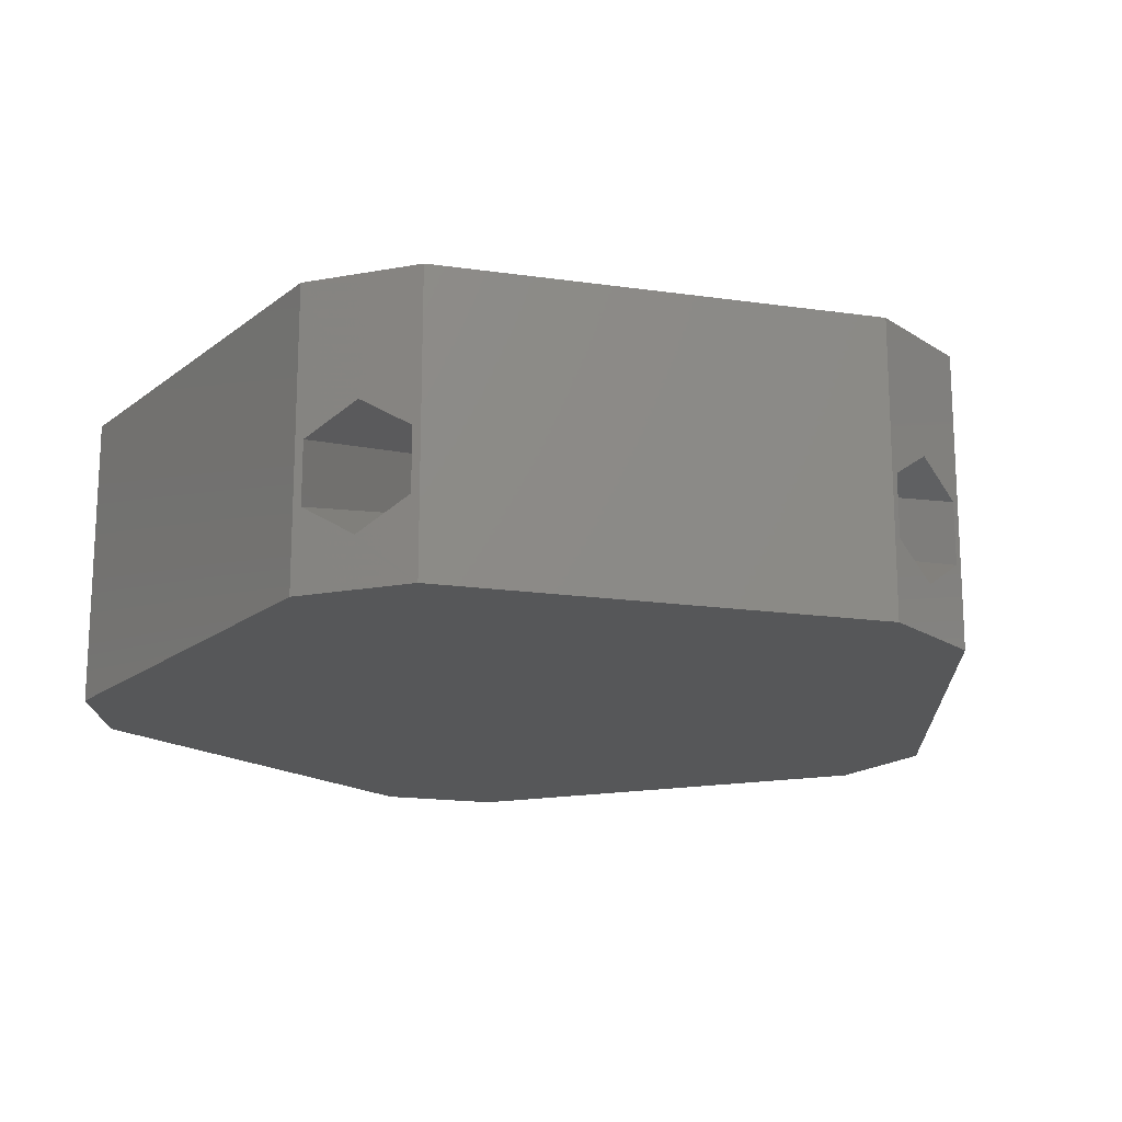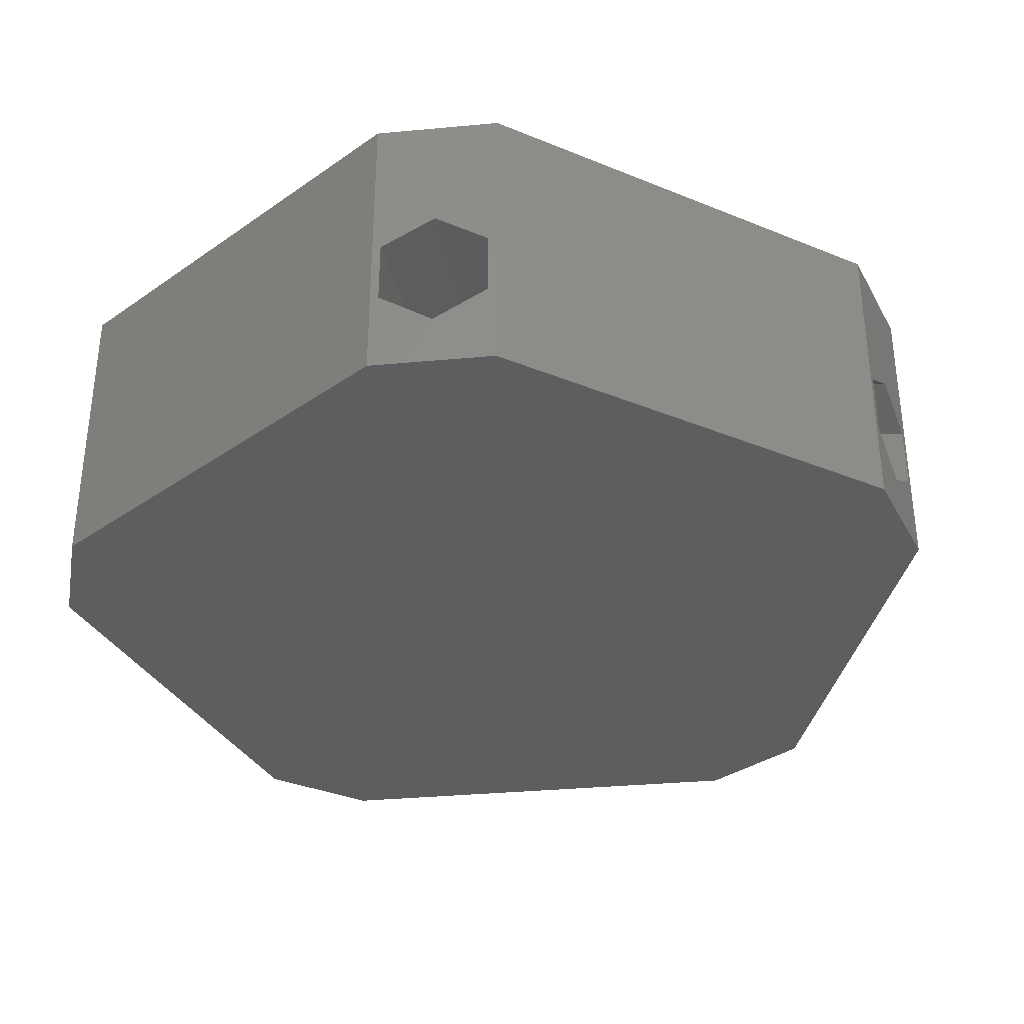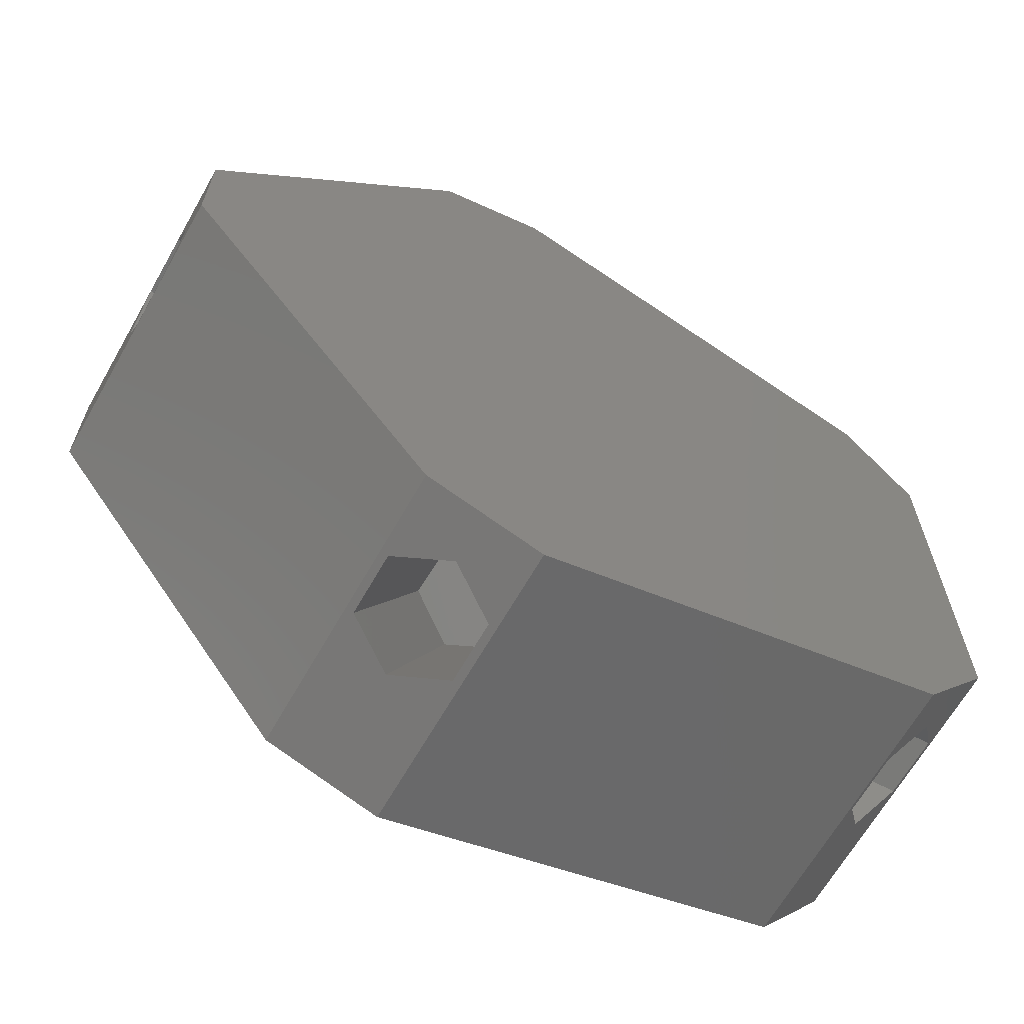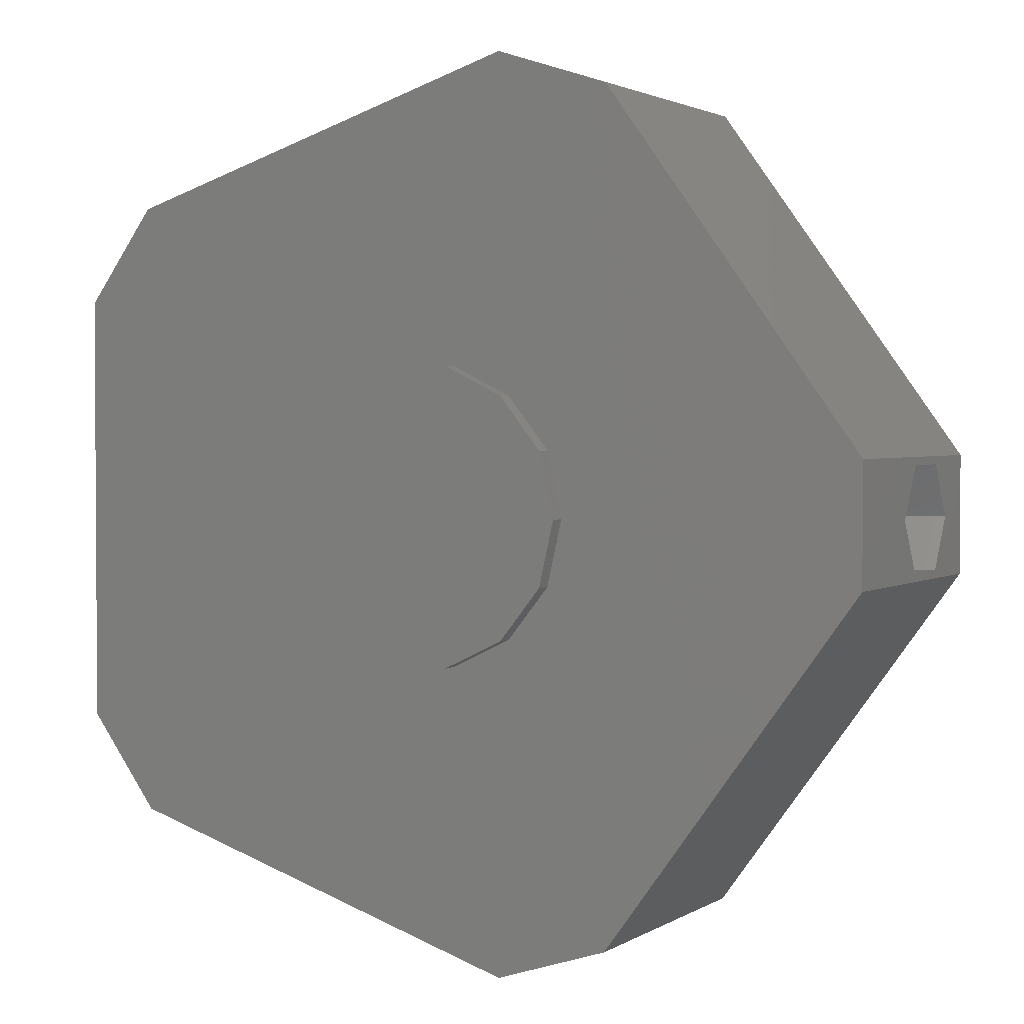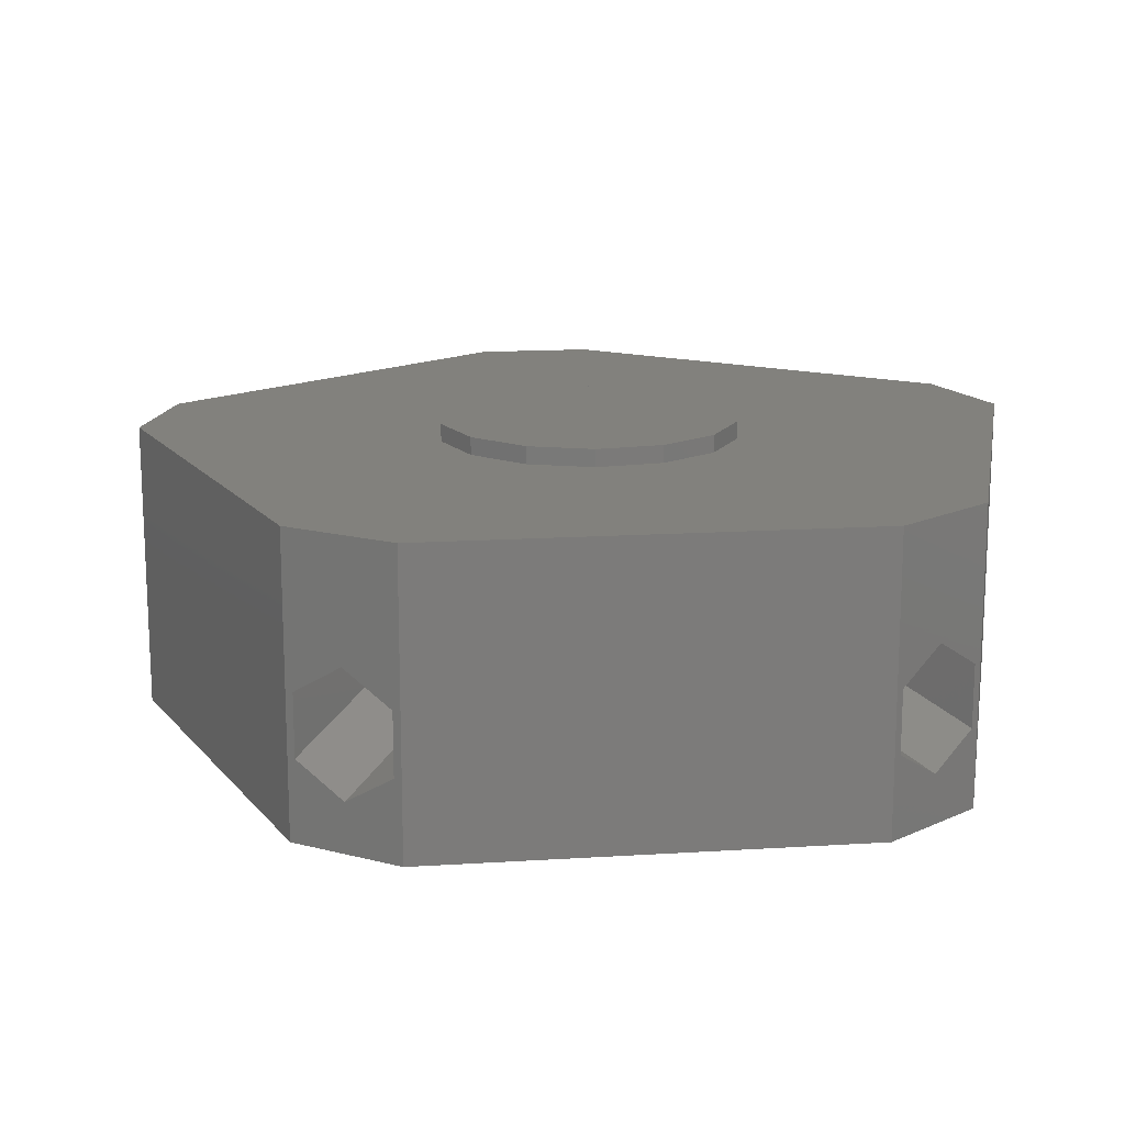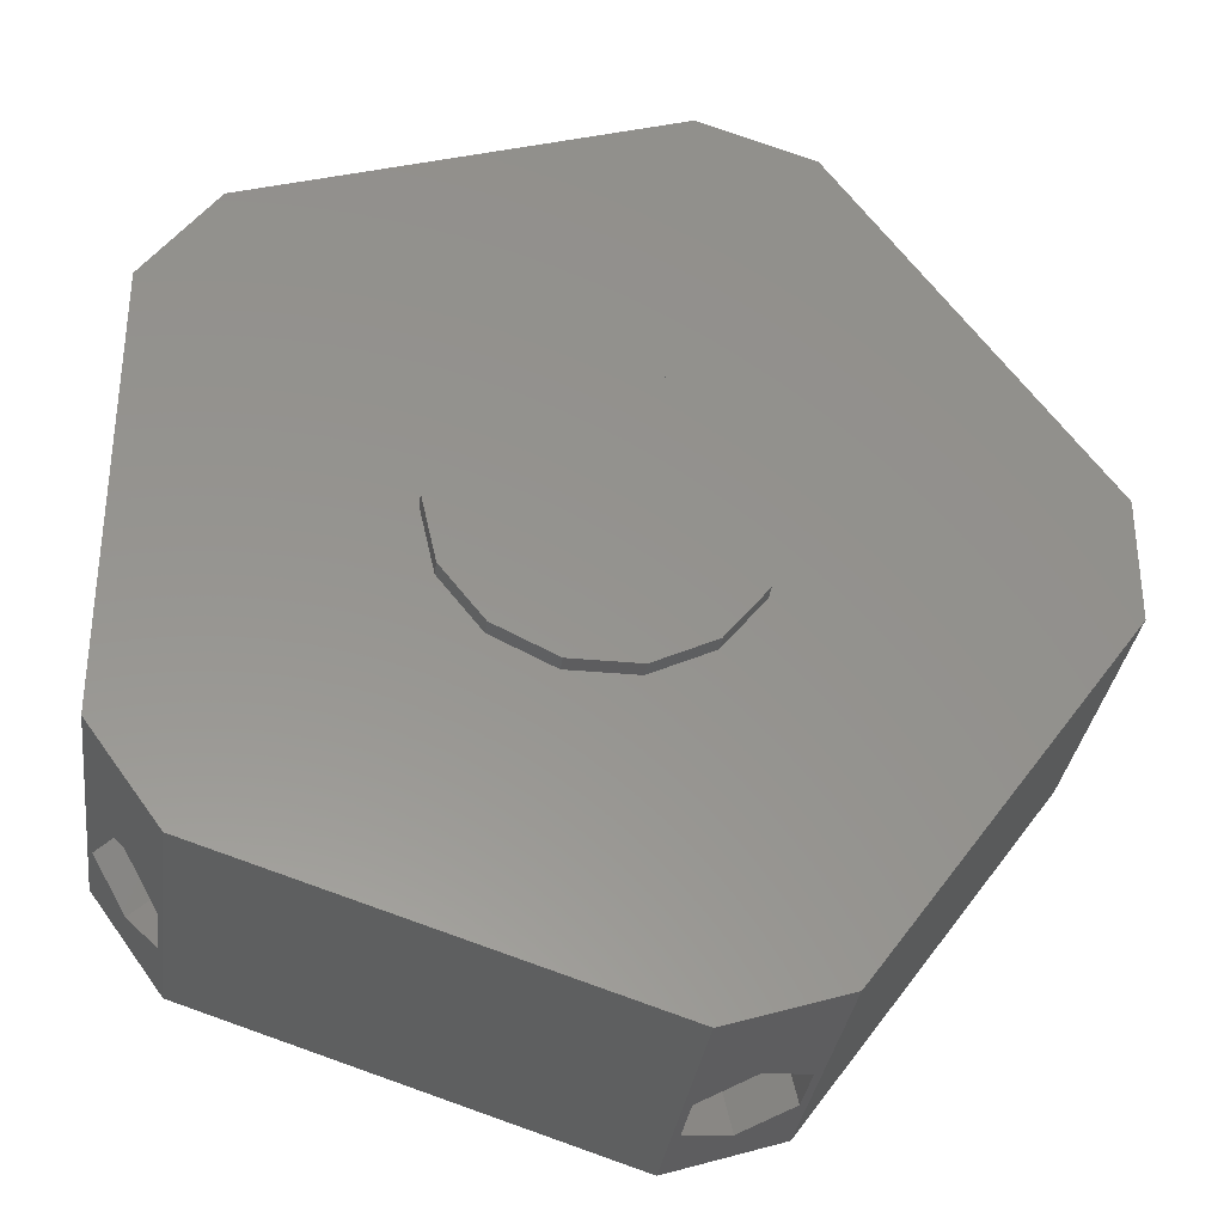
<metadata>
{"format":"stl","ext":"stl","renderer":"f3d","projection":"perspective","resolution":1024,"background":"white","views":[{"elev":-17.5,"azim":38.1,"up":"+Z"},{"elev":-34.5,"azim":-46.9,"up":"+Z"},{"elev":-65.8,"azim":150.3,"up":"+Y"},{"elev":2.2,"azim":27.7,"up":"+Y"},{"elev":15.6,"azim":-169.5,"up":"+Z"},{"elev":-32.9,"azim":-7.5,"up":"+Y"}]}
</metadata>
<code>
# stl→obj: 120 verts, 238 faces
v -11.44 -6.213 -4.162
v -11.44 -6.213 4.162
v -11.44 6.213 -4.162
v -11.44 6.213 4.162
v -10.44 -7.589 -4.162
v -11.31 -6.398 -1.871
v -10.44 -7.589 0.7819
v -11.31 -6.398 -0.1024
v -10.44 -7.589 4.162
v -10.44 -7.589 -2.755
v -10.44 7.589 -4.162
v -9.446 8.964 -4.162
v 2.373 12.8 -4.162
v 5.606 11.75 -4.162
v 12.91 1.7 -4.162
v 12.91 -1.7 -4.162
v 5.606 -11.75 -4.162
v 2.373 -12.8 -4.162
v -9.446 -8.964 -4.162
v -10.44 7.589 -2.755
v -11.31 6.398 -1.871
v -10.44 7.589 0.7819
v -10.44 7.589 4.162
v -11.31 6.398 -0.1024
v 2.373 -12.8 4.162
v -9.446 -8.964 4.162
v -3.877 -1.867 4.162
v -0.9576 4.196 4.162
v 0.9576 4.196 4.162
v 2.373 12.8 4.162
v 5.606 11.75 4.162
v -9.446 8.964 4.162
v -2.683 -3.365 4.162
v -2.683 3.365 4.162
v -0.9576 -4.196 4.162
v 5.606 -11.75 4.162
v -3.877 1.867 4.162
v -4.304 0 4.162
v 4.304 0 4.162
v 3.877 -1.867 4.162
v 12.91 -1.7 4.162
v 3.877 1.867 4.162
v 2.683 3.365 4.162
v 12.91 1.7 4.162
v 0.9576 -4.196 4.162
v 2.683 -3.365 4.162
v -9.579 -8.78 -0.1024
v -9.579 -8.78 -1.871
v -2.966 -2.155 3.433
v -3.642 -0.8259 2.616
v -3.262 -0.5505 0.9816
v -2.208 -1.604 0.1645
v 2.589 -12.73 -1.871
v 3.99 -12.28 -2.755
v 2.589 -12.73 -0.1024
v 3.99 -12.28 0.7819
v 5.39 -11.82 -0.1024
v 5.39 -11.82 -1.871
v 12.91 -1.472 -1.871
v 12.91 -3.162e-15 -2.755
v 12.91 -1.472 -0.1024
v 12.91 -3.162e-15 0.7819
v 12.91 -1.581e-15 0.7819
v 12.91 0 0.7819
v 12.91 1.472 -0.1024
v 12.91 1.472 -1.871
v 12.91 0 -2.755
v 12.91 -1.581e-15 -2.755
v 5.39 11.82 -1.871
v 3.99 12.28 -2.755
v 5.39 11.82 -0.1024
v 2.589 12.73 -0.1024
v 2.589 12.73 -1.871
v 3.99 12.28 0.7819
v -9.579 8.78 -1.871
v -9.579 8.78 -0.1024
v -3.262 0.5505 0.9816
v -2.208 1.604 0.1645
v -3.642 0.8259 2.616
v -2.966 2.155 3.433
v -4.304 0 4.662
v -3.877 -1.867 4.662
v -2.683 -3.365 4.662
v -0.9576 -4.196 4.662
v 0.9576 -4.196 4.662
v 2.683 -3.365 4.662
v 3.877 -1.867 4.662
v 4.304 0 4.662
v 3.877 1.867 4.662
v 2.683 3.365 4.662
v 0.9576 4.196 4.662
v -0.9576 4.196 4.662
v -2.683 3.365 4.662
v -3.877 1.867 4.662
v -1.532 -2.933 0.9816
v -1.911 -3.208 2.616
v -0.3398 -3.719 2.616
v -0.4846 -3.273 0.9816
v 0.8432 -2.595 0.1645
v 2.316 -2.363 0.9816
v 2.461 -2.809 2.616
v 1.133 -3.486 3.433
v 2.963 -1.472 0.9816
v 2.729 -6.683e-16 0.1645
v 3.432 -1.472 2.616
v 2.729 -3.342e-16 0.1645
v 2.729 0 0.1645
v 2.963 1.472 0.9816
v 3.432 1.472 2.616
v 3.666 0 3.433
v 3.666 -4.489e-16 3.433
v 3.666 -8.978e-16 3.433
v -0.3398 3.719 2.616
v -0.4846 3.273 0.9816
v 1.133 3.486 3.433
v 2.461 2.809 2.616
v 2.316 2.363 0.9816
v 0.8432 2.595 0.1645
v -1.911 3.208 2.616
v -1.532 2.933 0.9816
f 1 2 3
f 3 2 4
f 1 5 6
f 1 6 2
f 7 2 8
f 6 8 2
f 2 7 9
f 6 5 10
f 1 3 5
f 5 3 11
f 5 11 12
f 5 12 13
f 5 13 14
f 5 14 15
f 5 15 16
f 5 16 17
f 5 17 18
f 5 18 19
f 20 11 21
f 22 4 23
f 3 4 24
f 3 24 21
f 3 21 11
f 24 4 22
f 4 2 9
f 25 4 26
f 26 4 9
f 27 4 25
f 28 29 4
f 30 4 31
f 32 4 30
f 23 4 32
f 33 27 25
f 34 28 4
f 35 33 36
f 37 4 38
f 34 4 37
f 39 40 41
f 42 39 41
f 29 43 44
f 31 29 44
f 31 4 29
f 44 43 41
f 43 42 41
f 45 35 36
f 41 40 36
f 40 46 36
f 46 45 36
f 36 33 25
f 27 38 4
f 5 19 10
f 47 19 26
f 7 26 9
f 48 19 47
f 10 19 48
f 47 26 7
f 49 7 50
f 50 7 8
f 51 50 8
f 6 51 8
f 6 10 51
f 51 10 52
f 26 19 18
f 25 26 18
f 53 18 17
f 54 53 17
f 25 18 53
f 25 53 55
f 36 25 56
f 36 57 17
f 36 56 57
f 57 58 17
f 55 56 25
f 58 54 17
f 36 17 16
f 41 36 16
f 59 16 15
f 60 59 15
f 41 16 59
f 41 59 61
f 44 41 62
f 44 62 63
f 44 63 64
f 44 65 15
f 44 64 65
f 65 66 15
f 67 60 15
f 68 60 67
f 61 62 41
f 66 67 15
f 15 14 31
f 44 15 31
f 69 14 70
f 71 30 31
f 13 30 72
f 13 72 73
f 13 73 14
f 73 70 14
f 14 69 31
f 69 71 31
f 74 30 71
f 72 30 74
f 12 32 13
f 13 32 30
f 11 20 12
f 12 20 75
f 75 76 12
f 22 23 76
f 76 23 32
f 76 32 12
f 77 78 20
f 21 77 20
f 79 77 24
f 24 77 21
f 22 80 79
f 22 79 24
f 38 27 81
f 81 27 82
f 27 33 82
f 82 33 83
f 83 33 35
f 84 83 35
f 84 35 45
f 85 84 45
f 85 45 46
f 86 85 46
f 86 46 40
f 87 86 40
f 87 40 39
f 88 87 39
f 39 42 89
f 88 39 89
f 42 43 90
f 89 42 90
f 29 91 43
f 43 91 90
f 28 92 29
f 29 92 91
f 34 93 28
f 28 93 92
f 37 94 34
f 34 94 93
f 38 81 37
f 37 81 94
f 48 95 52
f 10 48 52
f 96 95 47
f 47 95 48
f 96 47 49
f 49 47 7
f 52 95 51
f 51 95 96
f 51 96 49
f 51 49 50
f 97 55 53
f 98 97 53
f 53 54 99
f 98 53 99
f 54 58 100
f 99 54 100
f 57 101 58
f 58 101 100
f 57 56 101
f 101 56 102
f 56 55 102
f 102 55 97
f 103 59 60
f 104 103 60
f 61 59 105
f 105 59 103
f 60 68 106
f 104 60 106
f 67 106 68
f 107 106 67
f 104 106 107
f 67 66 108
f 107 67 108
f 66 65 109
f 108 66 109
f 64 110 65
f 65 110 109
f 64 63 110
f 110 63 111
f 110 111 112
f 62 112 63
f 63 112 111
f 62 61 112
f 112 61 105
f 73 72 113
f 114 73 113
f 74 115 72
f 72 115 113
f 71 116 74
f 74 116 115
f 71 69 116
f 116 69 117
f 117 69 70
f 118 117 70
f 118 70 73
f 114 118 73
f 119 80 76
f 76 80 22
f 120 119 76
f 75 120 76
f 78 120 75
f 20 78 75
f 119 120 80
f 80 120 78
f 80 78 77
f 80 77 79
f 94 81 82
f 84 94 83
f 83 94 82
f 85 94 84
f 86 94 85
f 87 94 86
f 88 94 87
f 89 94 88
f 90 94 89
f 91 94 90
f 92 94 91
f 93 94 92
f 99 100 101
f 97 99 102
f 102 99 101
f 98 99 97
f 105 104 112
f 106 104 103
f 105 103 104
f 103 104 106
f 108 109 110
f 104 108 112
f 112 108 110
f 107 108 104
f 115 116 113
f 113 116 117
f 113 117 118
f 113 118 114

</code>
